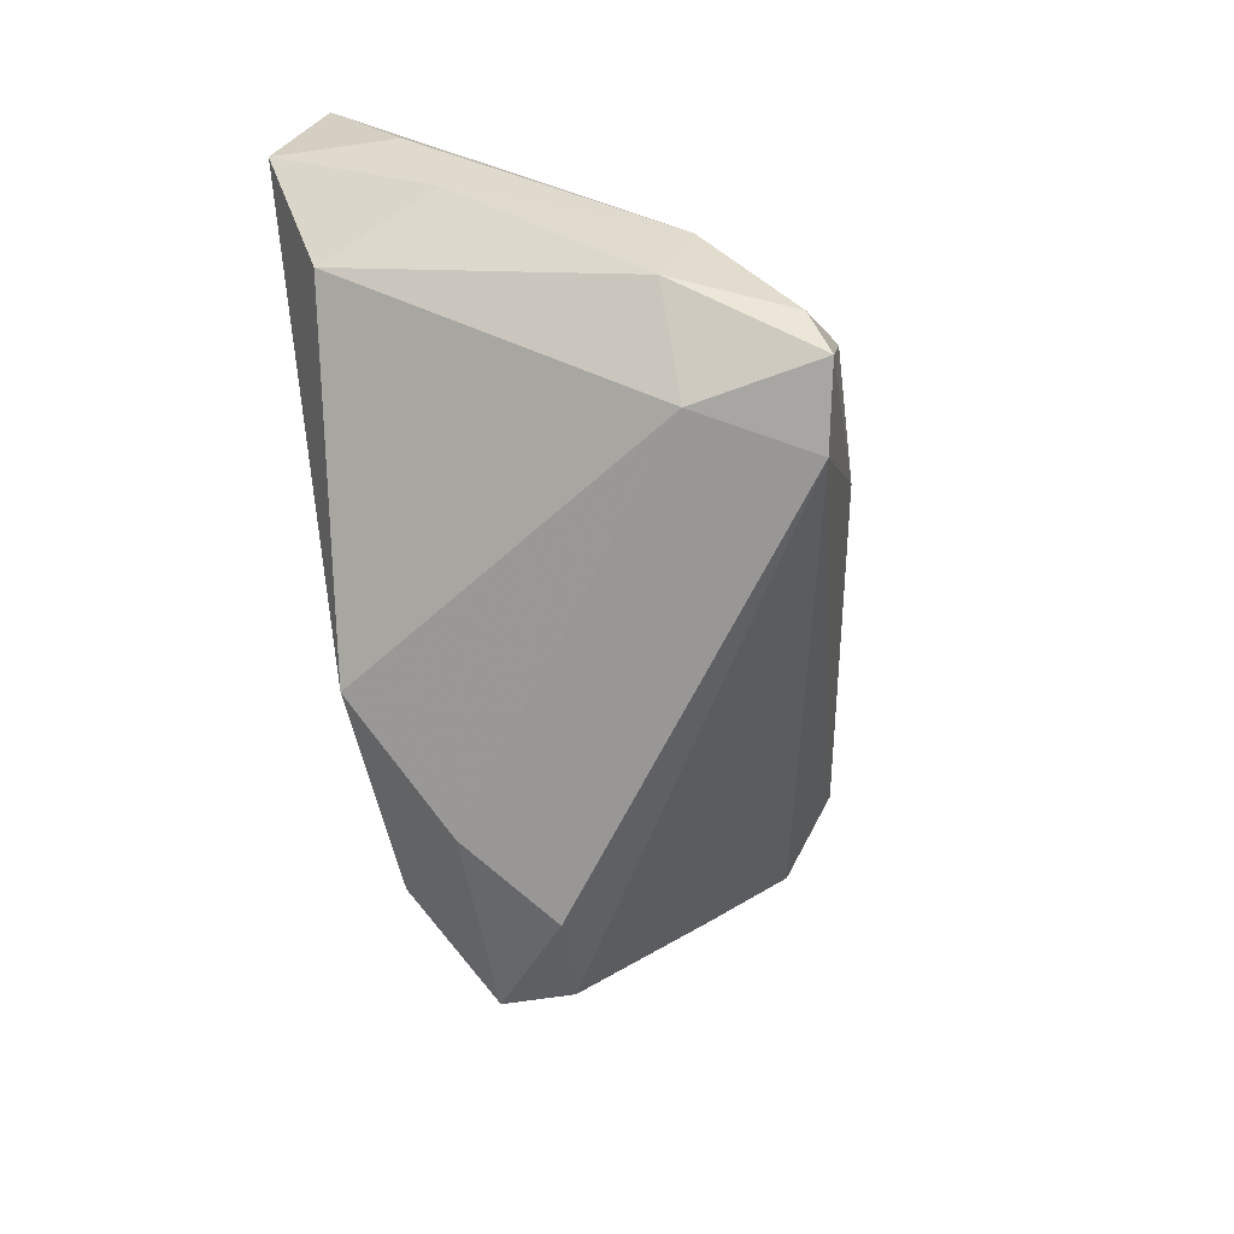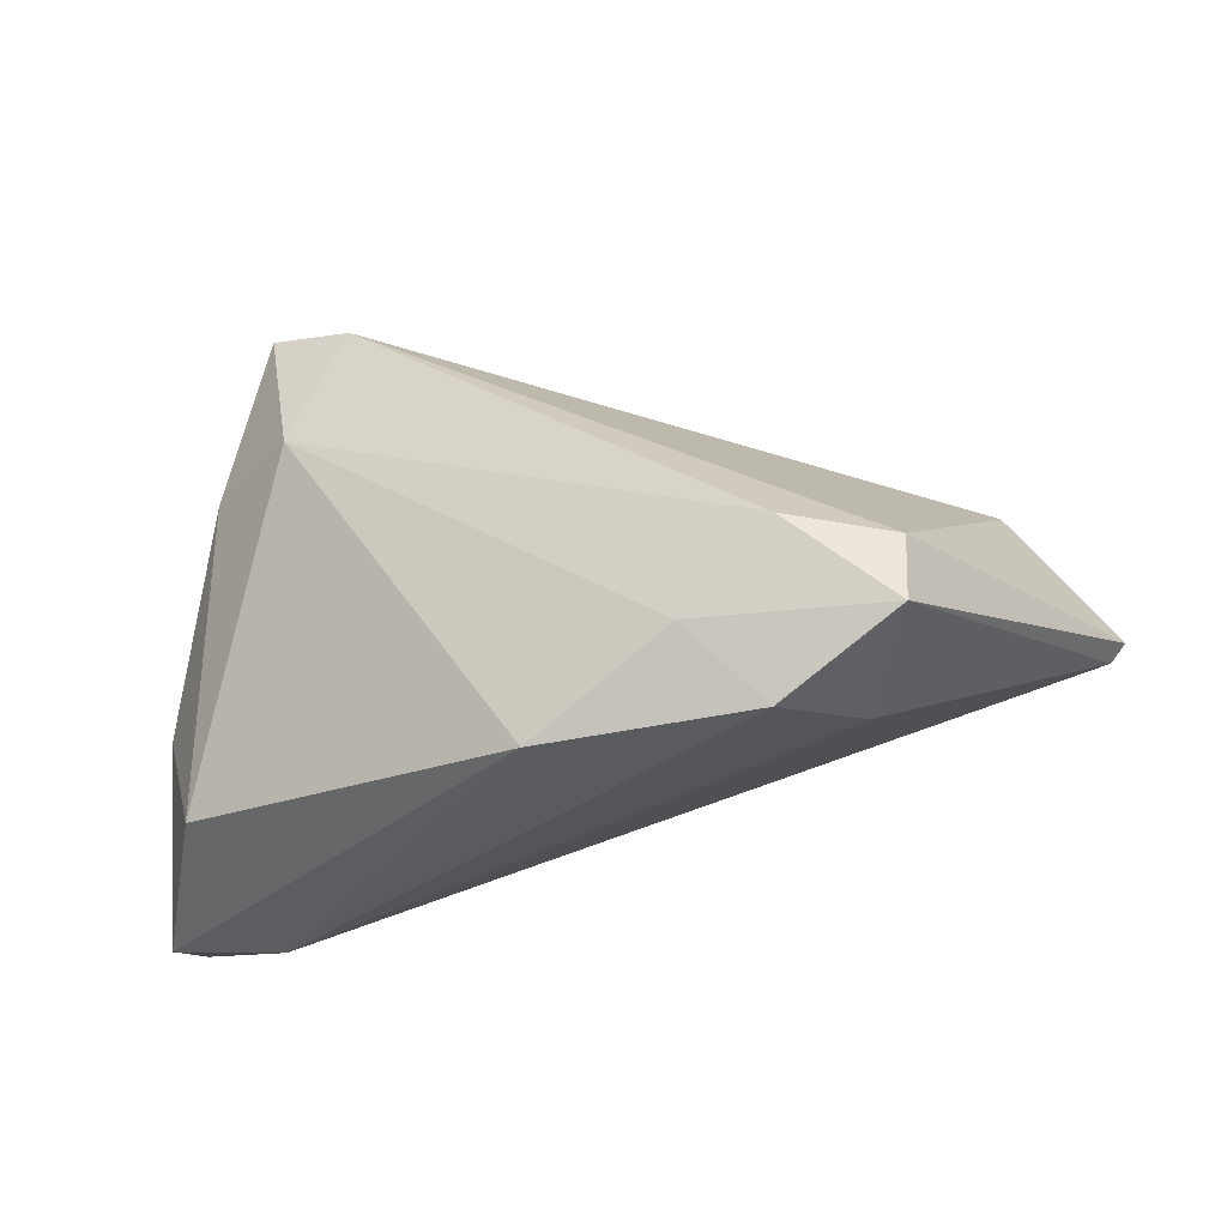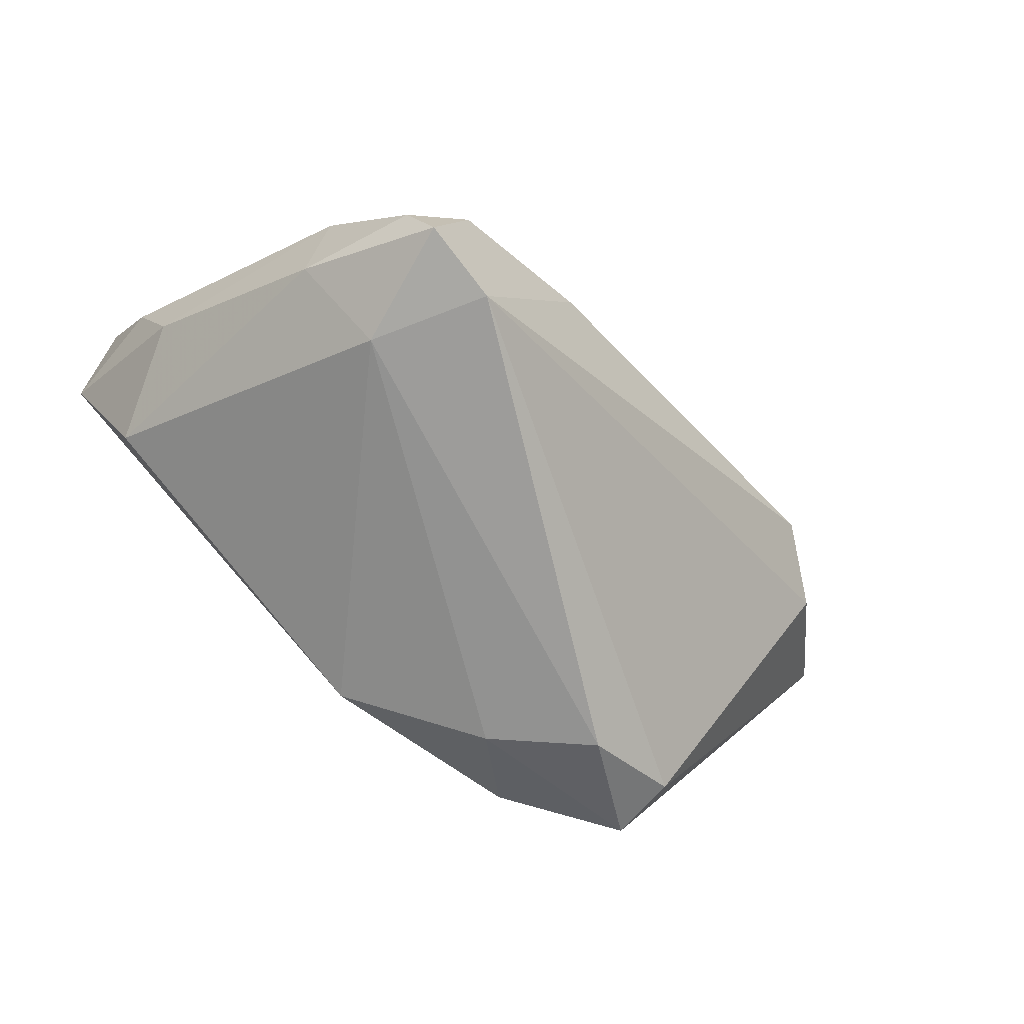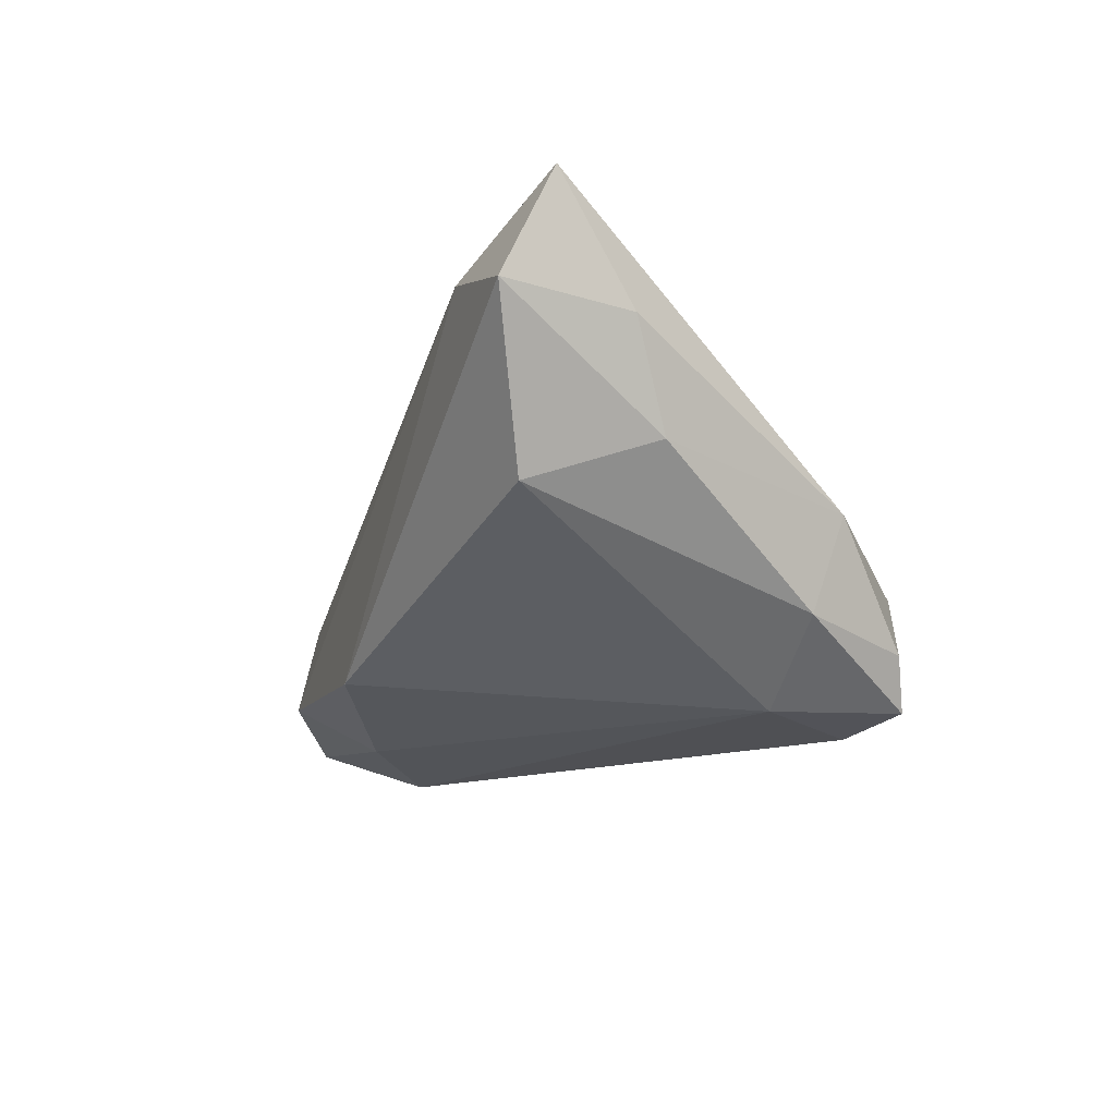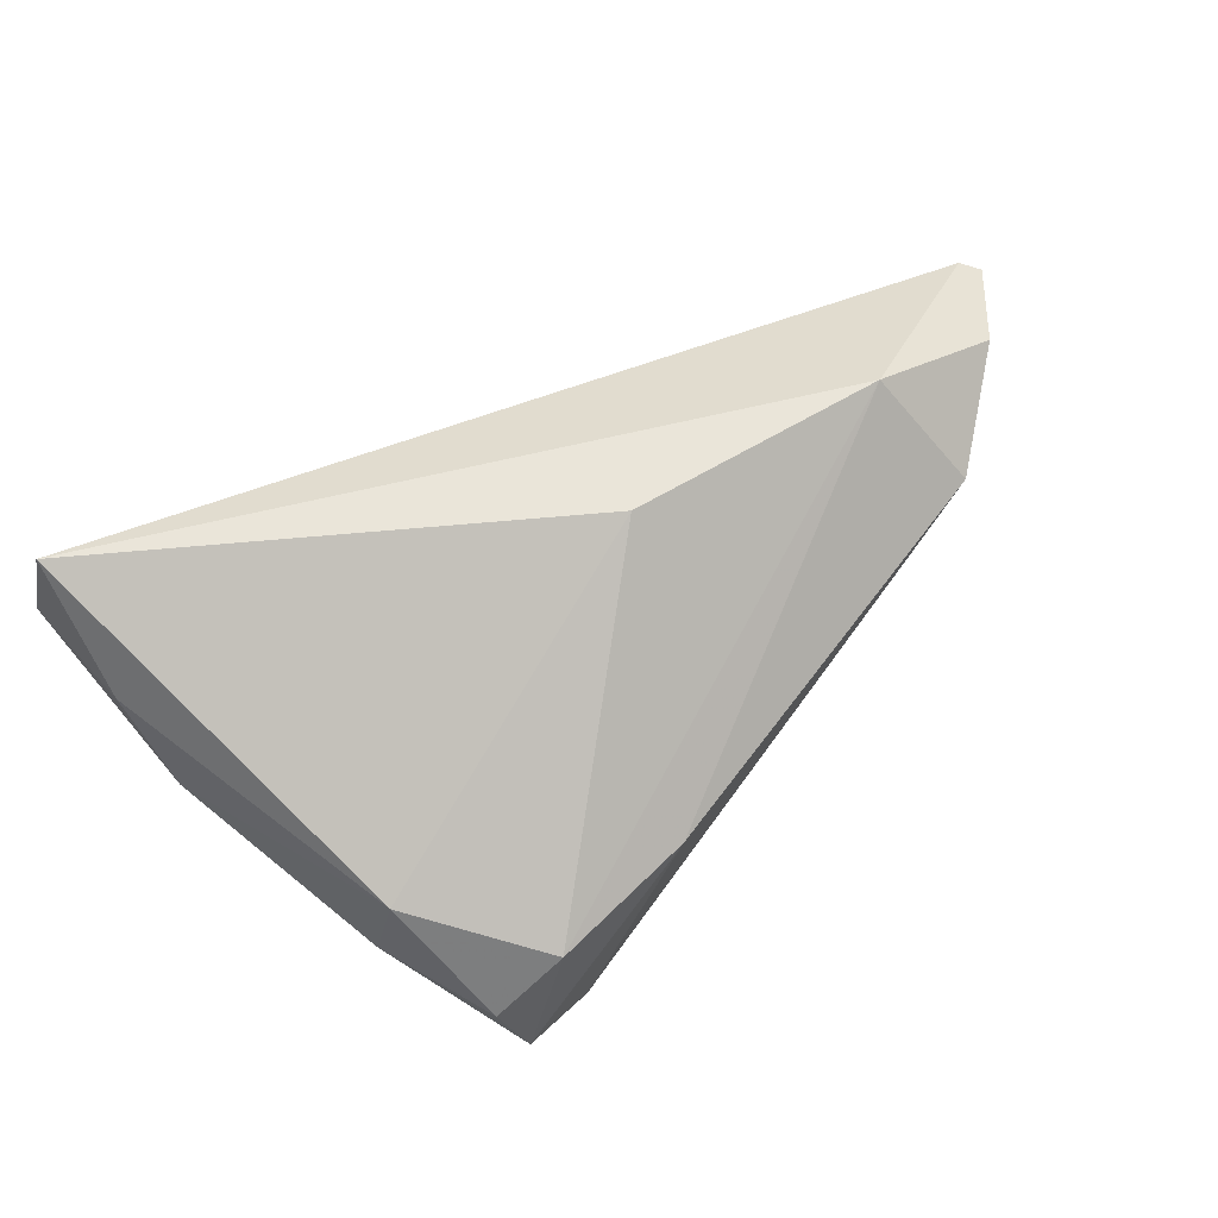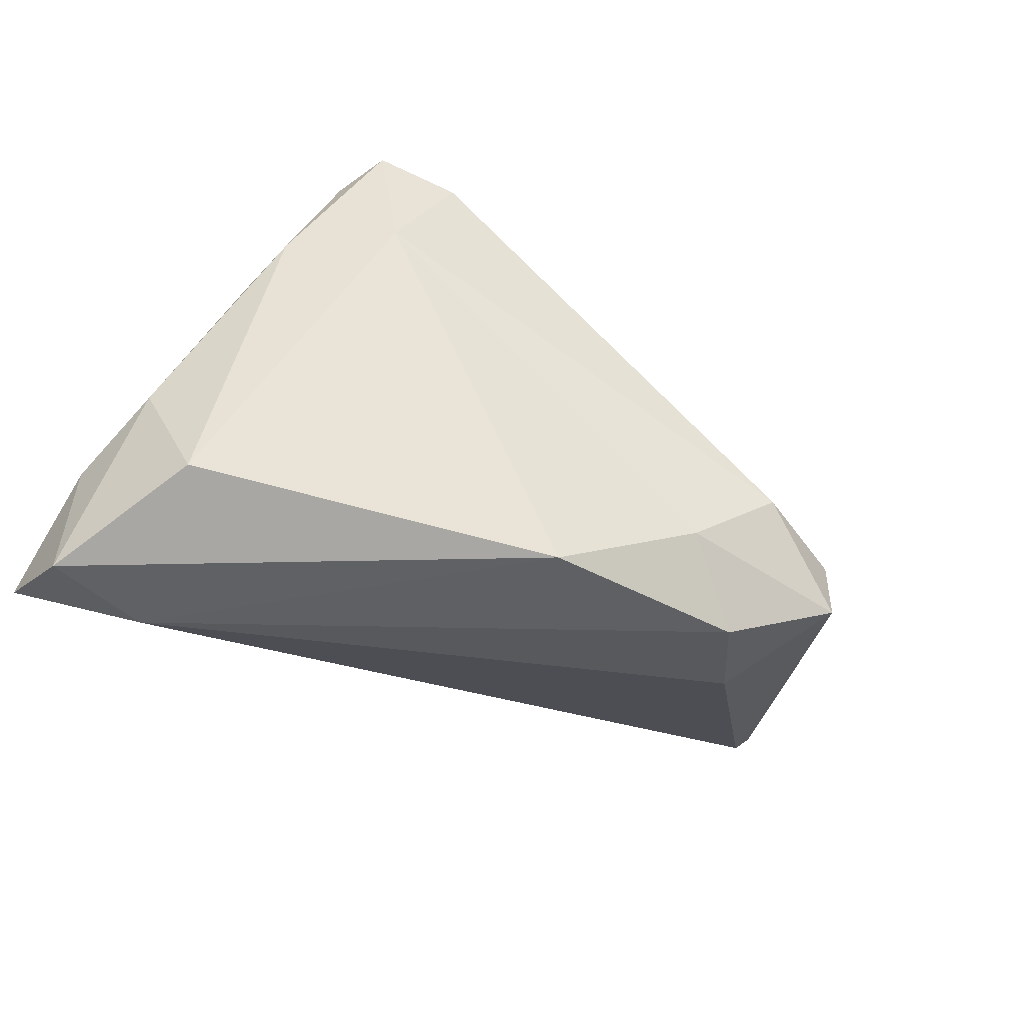
<metadata>
{"format":"obj","ext":"obj","renderer":"f3d","projection":"perspective","resolution":1024,"background":"white","views":[{"elev":-64.6,"azim":100.3,"up":"+Z"},{"elev":-36.0,"azim":-167.1,"up":"+Y"},{"elev":-70.9,"azim":140.6,"up":"+Z"},{"elev":-12.8,"azim":67.8,"up":"+Z"},{"elev":46.2,"azim":139.7,"up":"+Z"},{"elev":-48.3,"azim":147.9,"up":"+Y"}]}
</metadata>
<code>
v -0.02884 -0.007891 -0.02915
v 0.0006658 -0.02777 -0.02047
v 0.05371 -0.02777 0.01456
v -0.06451 0.005058 0.02245
v 0.009309 0.03283 -0.005755
v -0.04204 -0.008793 -0.02361
v 0.02919 0.01597 -0.02536
v -0.04247 0.02461 0.01369
v 0.04083 0.01571 -0.0158
v -0.04165 -0.01779 -0.02389
v -0.05437 0.01581 0.02328
v -0.03498 0.01591 0.02774
v 0.04113 0.01992 -0.003851
v -0.03516 -0.0212 -0.007592
v 0.04021 -0.02777 0.01789
v -0.0004645 0.01197 0.02526
v 0.02158 0.03016 -0.02701
v 0.05039 -0.007072 1.41e-06
v 0.05351 -0.01183 0.01271
v -0.02639 -0.02622 -0.01989
v 0.03514 0.03034 -0.01874
v -0.01735 -0.01792 -0.0261
v 0.04513 -0.02205 -0.004869
v -0.05153 0.01725 0.00996
v 0.03202 0.03238 -0.0251
v 0.05473 -0.0216 0.02774
v 0.02779 0.03355 -0.0105
v -0.06245 0.002909 0.02328
f 27 16 13
f 17 7 1
f 2 15 20
f 8 17 24
f 20 15 14
f 14 10 20
f 19 13 26
f 26 13 16
f 1 10 6
f 6 17 1
f 24 17 6
f 4 24 6
f 6 10 4
f 7 17 25
f 1 7 22
f 7 2 22
f 22 10 1
f 20 10 22
f 22 2 20
f 23 2 7
f 12 16 27
f 12 26 16
f 4 10 28
f 10 14 28
f 28 14 15
f 15 26 28
f 26 12 28
f 27 13 21
f 21 25 27
f 18 13 19
f 7 25 9
f 9 23 7
f 9 18 23
f 25 21 9
f 9 21 13
f 13 18 9
f 3 26 15
f 15 2 3
f 2 23 3
f 19 26 3
f 3 18 19
f 23 18 3
f 5 12 27
f 8 12 5
f 27 25 5
f 17 8 5
f 5 25 17
f 11 12 8
f 11 24 4
f 11 8 24
f 4 28 11
f 11 28 12

</code>
